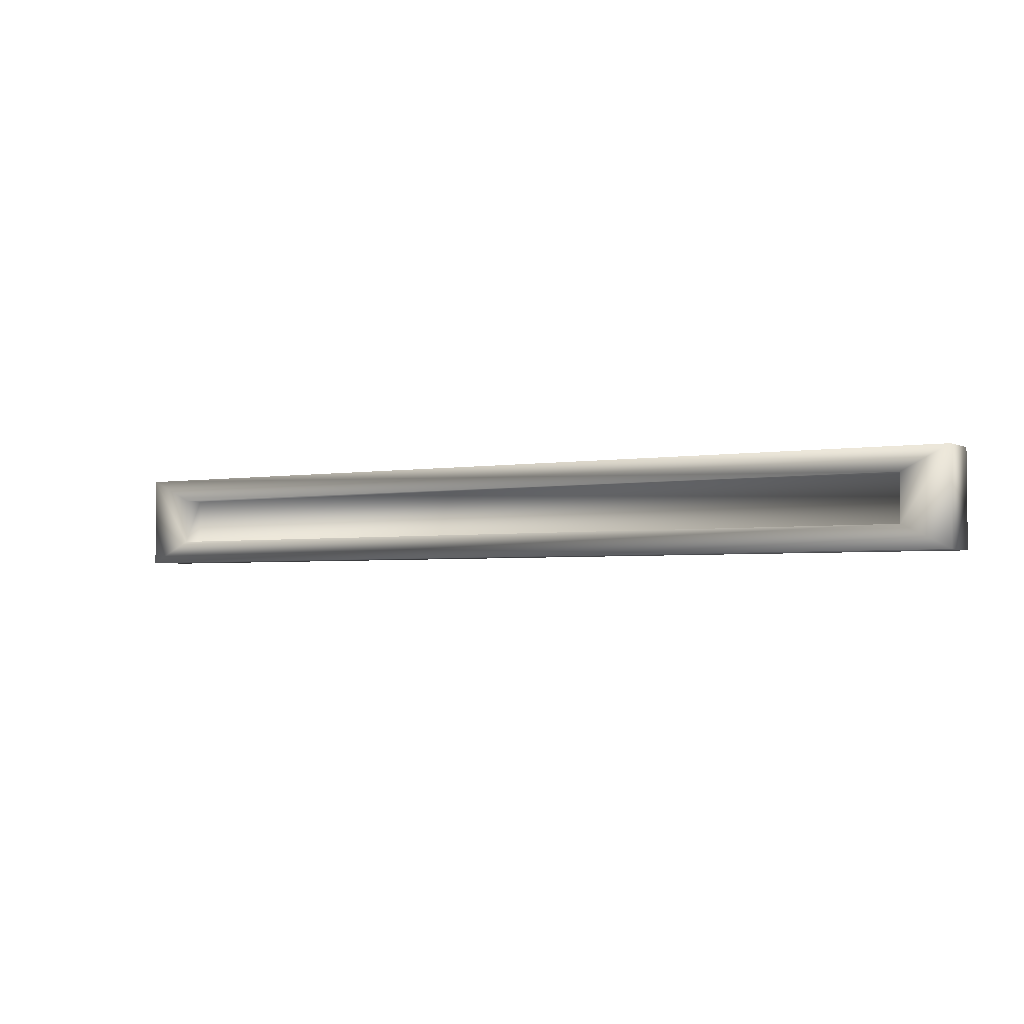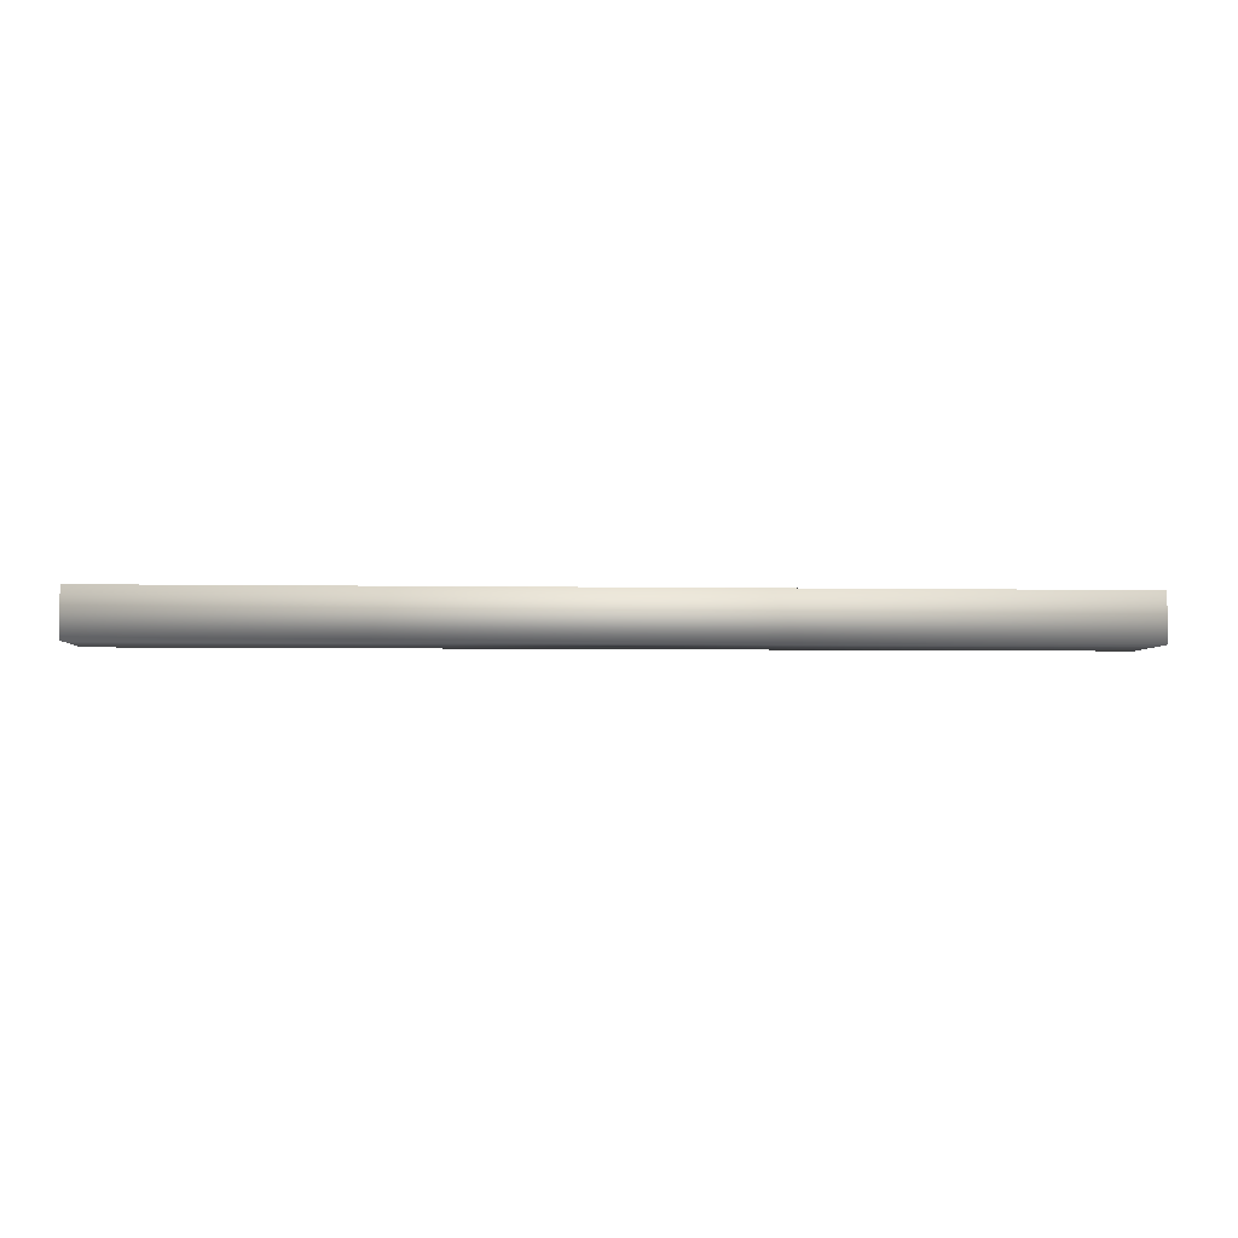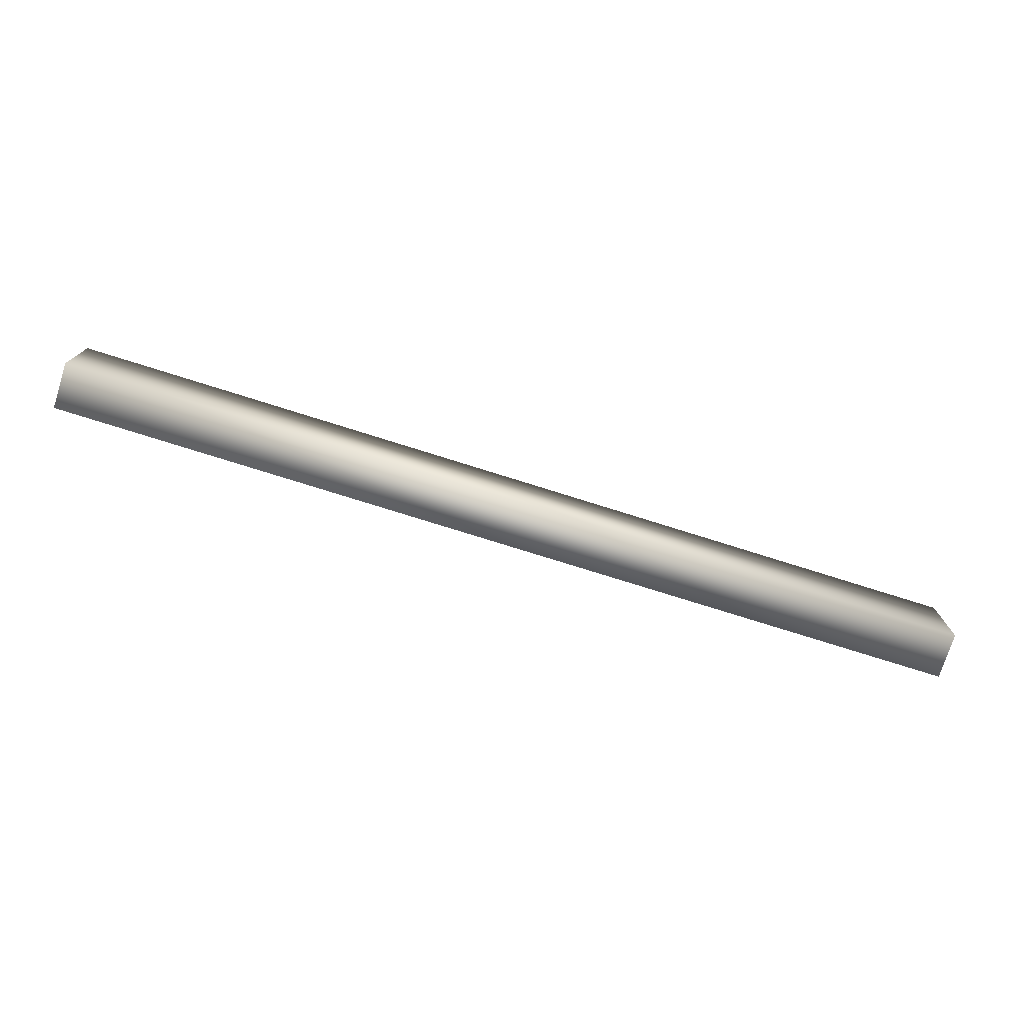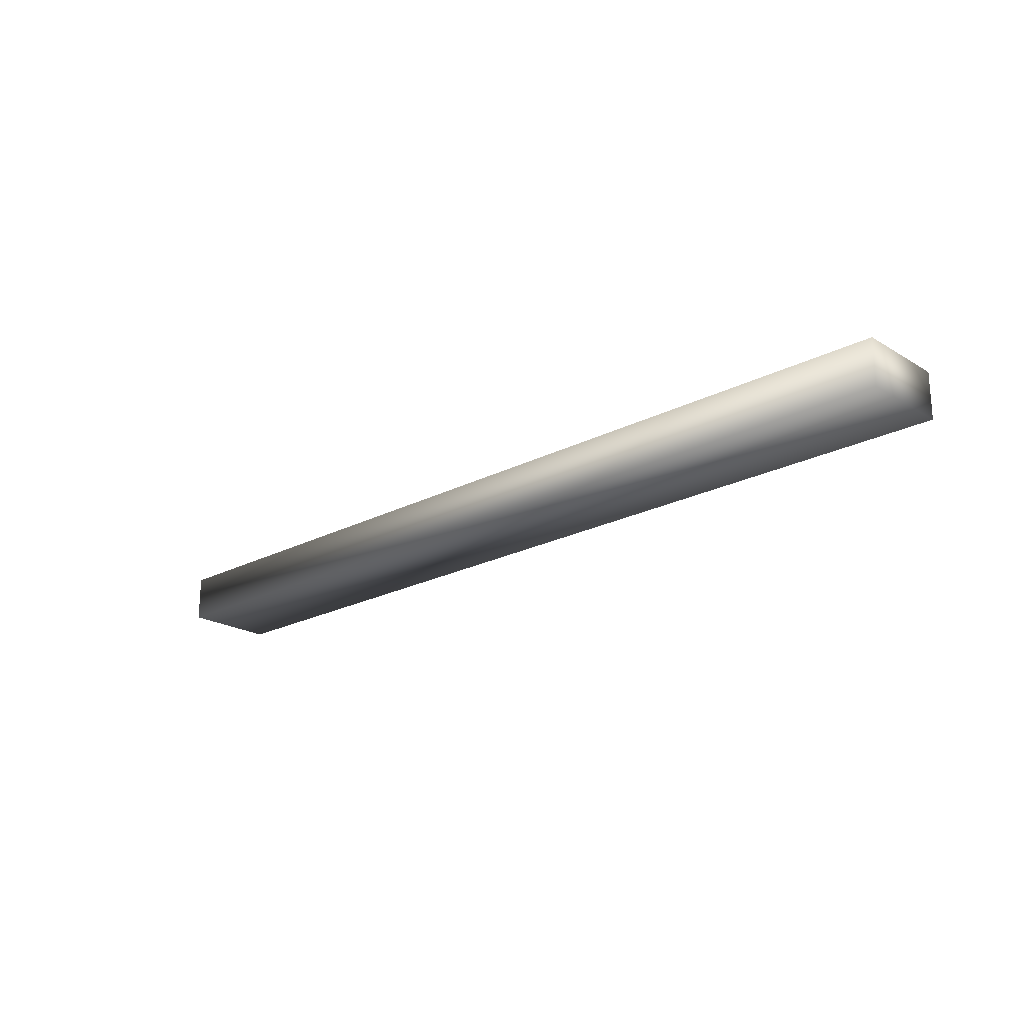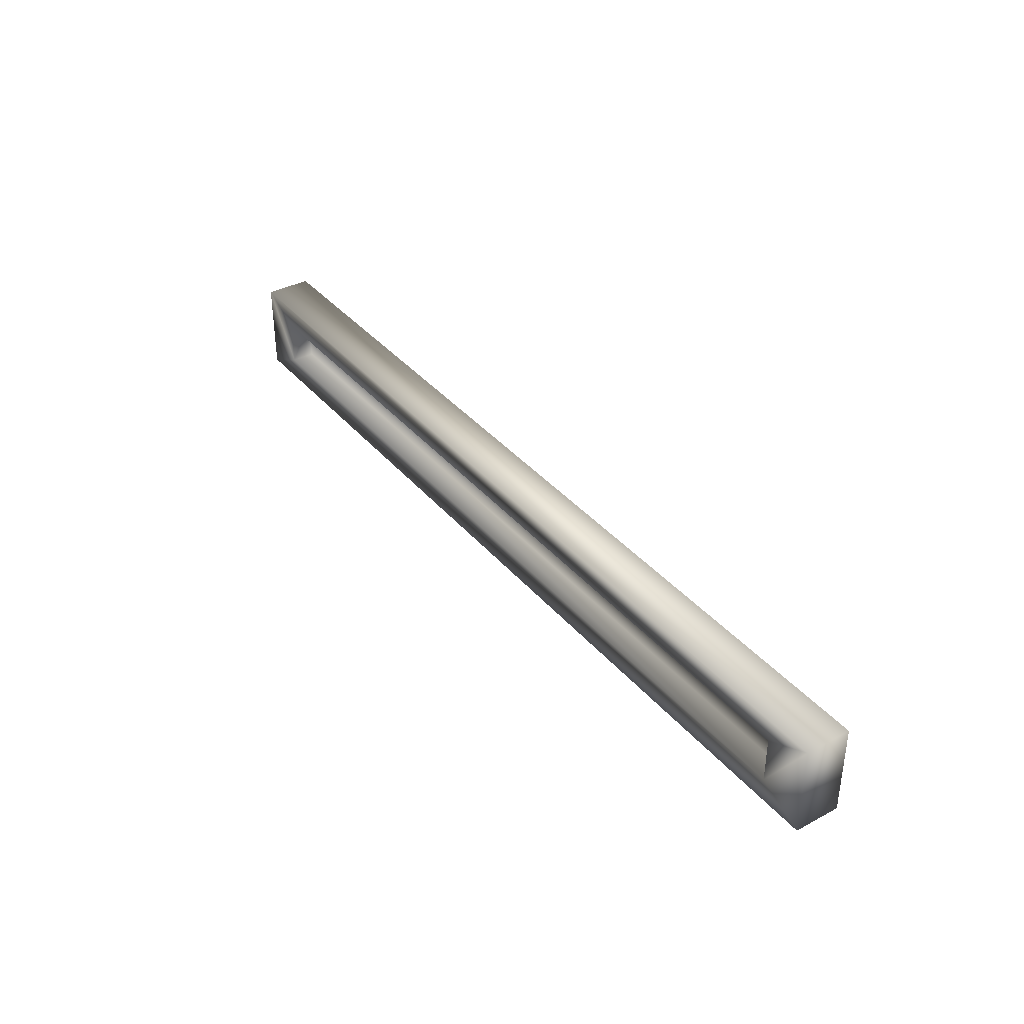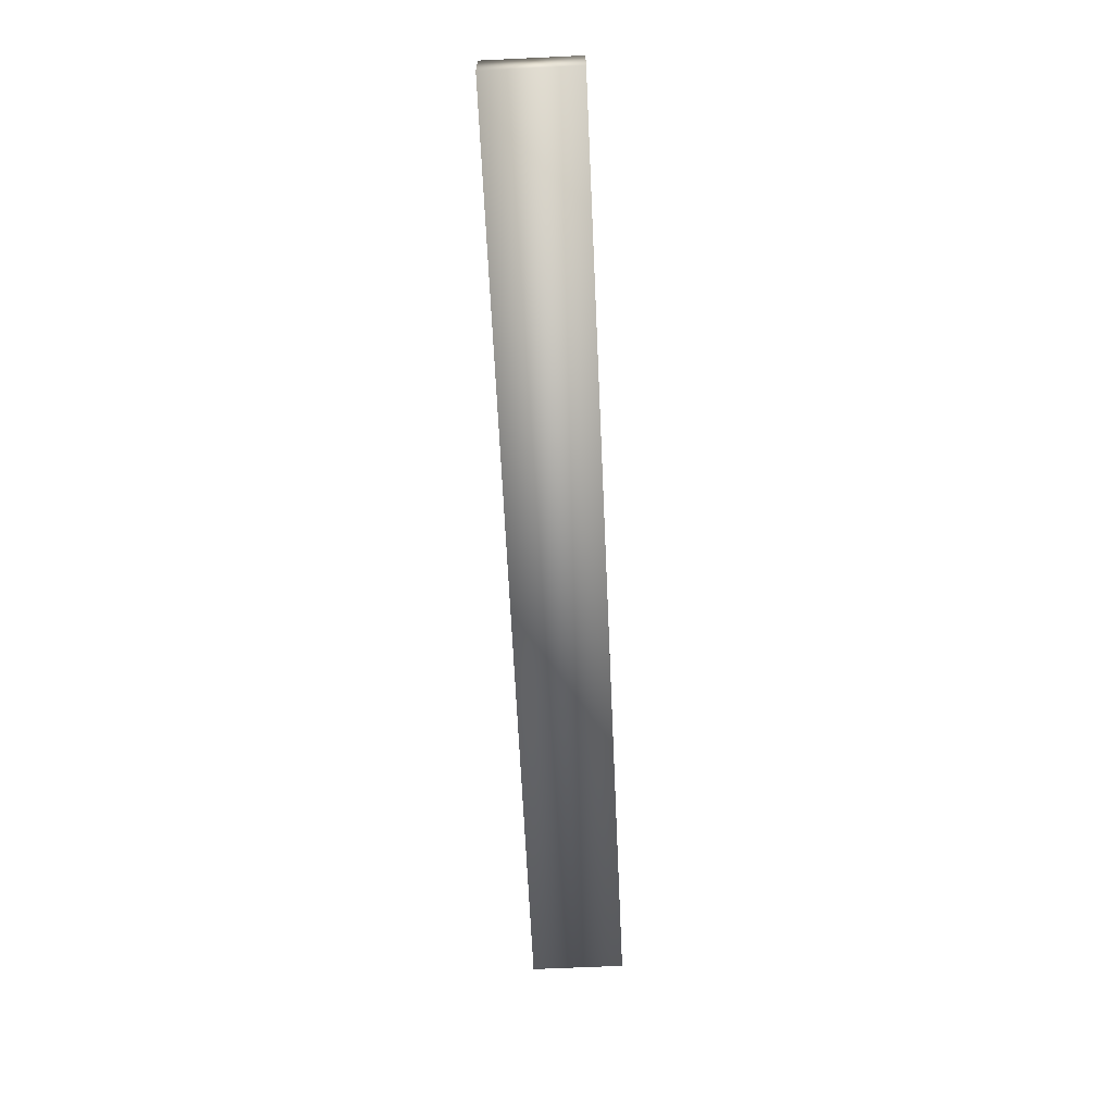
<metadata>
{"format":"obj","ext":"obj","renderer":"f3d","projection":"perspective","resolution":1024,"background":"white","views":[{"elev":-3.1,"azim":-148.8,"up":"+Z"},{"elev":-4.3,"azim":176.5,"up":"+Y"},{"elev":-75.6,"azim":-17.5,"up":"+Z"},{"elev":-21.4,"azim":-137.0,"up":"+Y"},{"elev":36.9,"azim":-124.7,"up":"+Z"},{"elev":-64.9,"azim":92.7,"up":"+Y"}]}
</metadata>
<code>
o obj_0
v 10 0.3757 0.9998
v 10 -0.6242 0.9998
v 10 -0.6242 -1
v 10 0.3757 -1
v -10 0.3757 -1
v -10 -0.6242 -1
v -10 -0.6242 0.9998
v -10 0.3757 0.9998
v -9.002 0.3757 -0.5022
v 9.002 0.3757 -0.5022
v 9.002 0.3757 0.5028
v -9.002 0.3757 0.5028
v -9.002 -0.1273 -0.5022
v 9.002 -0.1273 -0.5022
v 9.002 -0.1273 0.5028
v -9.002 -0.1273 0.5028
f 1 2 3
f 1 3 4
f 5 6 7
f 5 7 8
f 9 10 4
f 11 1 10
f 4 10 1
f 2 7 3
f 2 8 7
f 6 3 7
f 1 8 2
f 3 6 4
f 5 4 6
f 8 1 12
f 11 12 1
f 9 13 14
f 9 14 10
f 5 8 9
f 4 5 9
f 12 9 8
f 11 15 16
f 11 16 12
f 16 15 14
f 16 14 13
f 13 9 12
f 13 12 16
f 15 11 10
f 15 10 14

</code>
